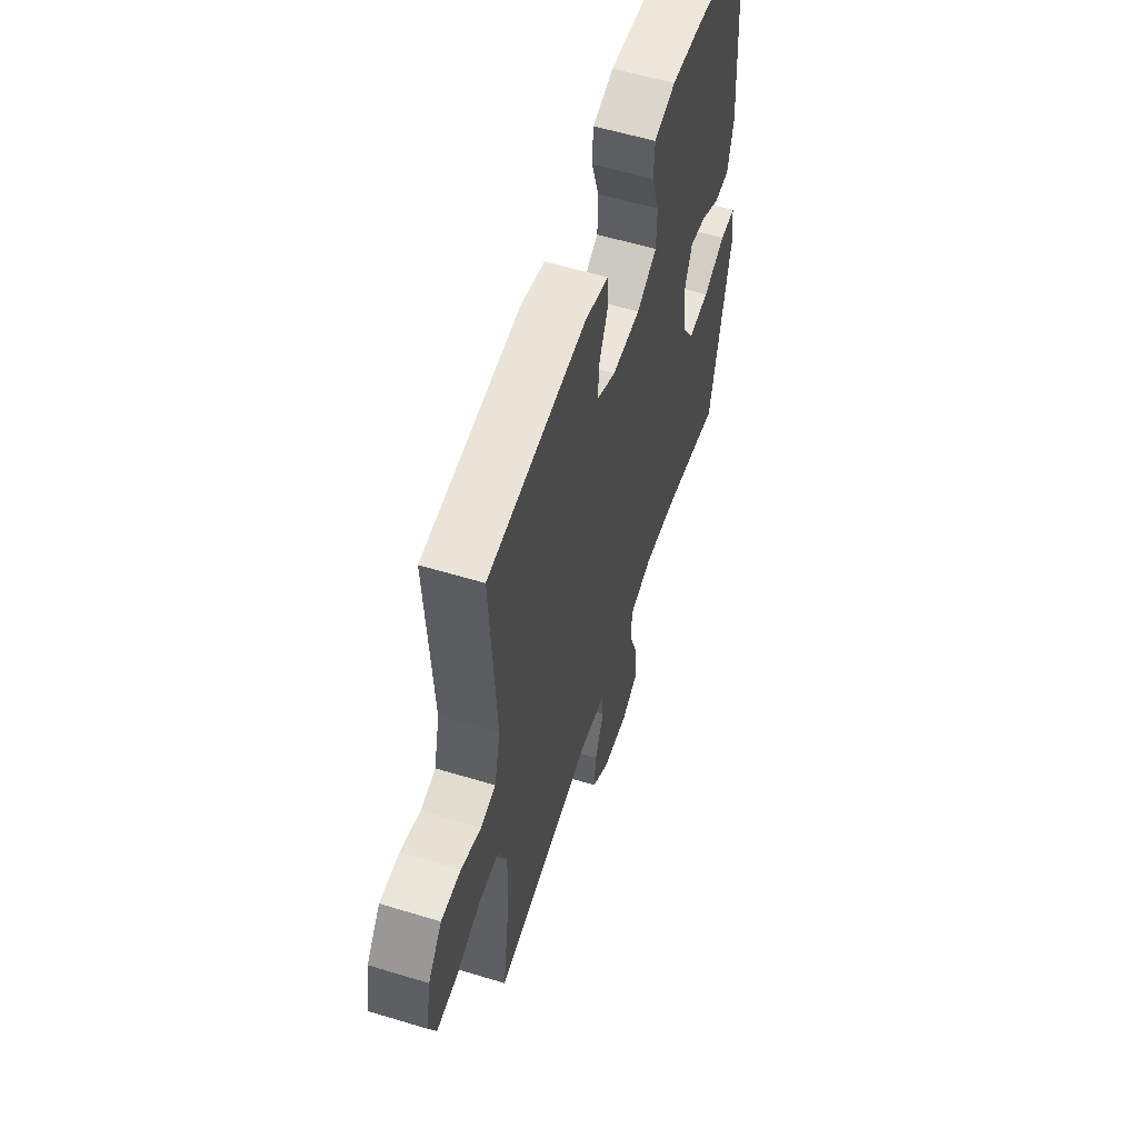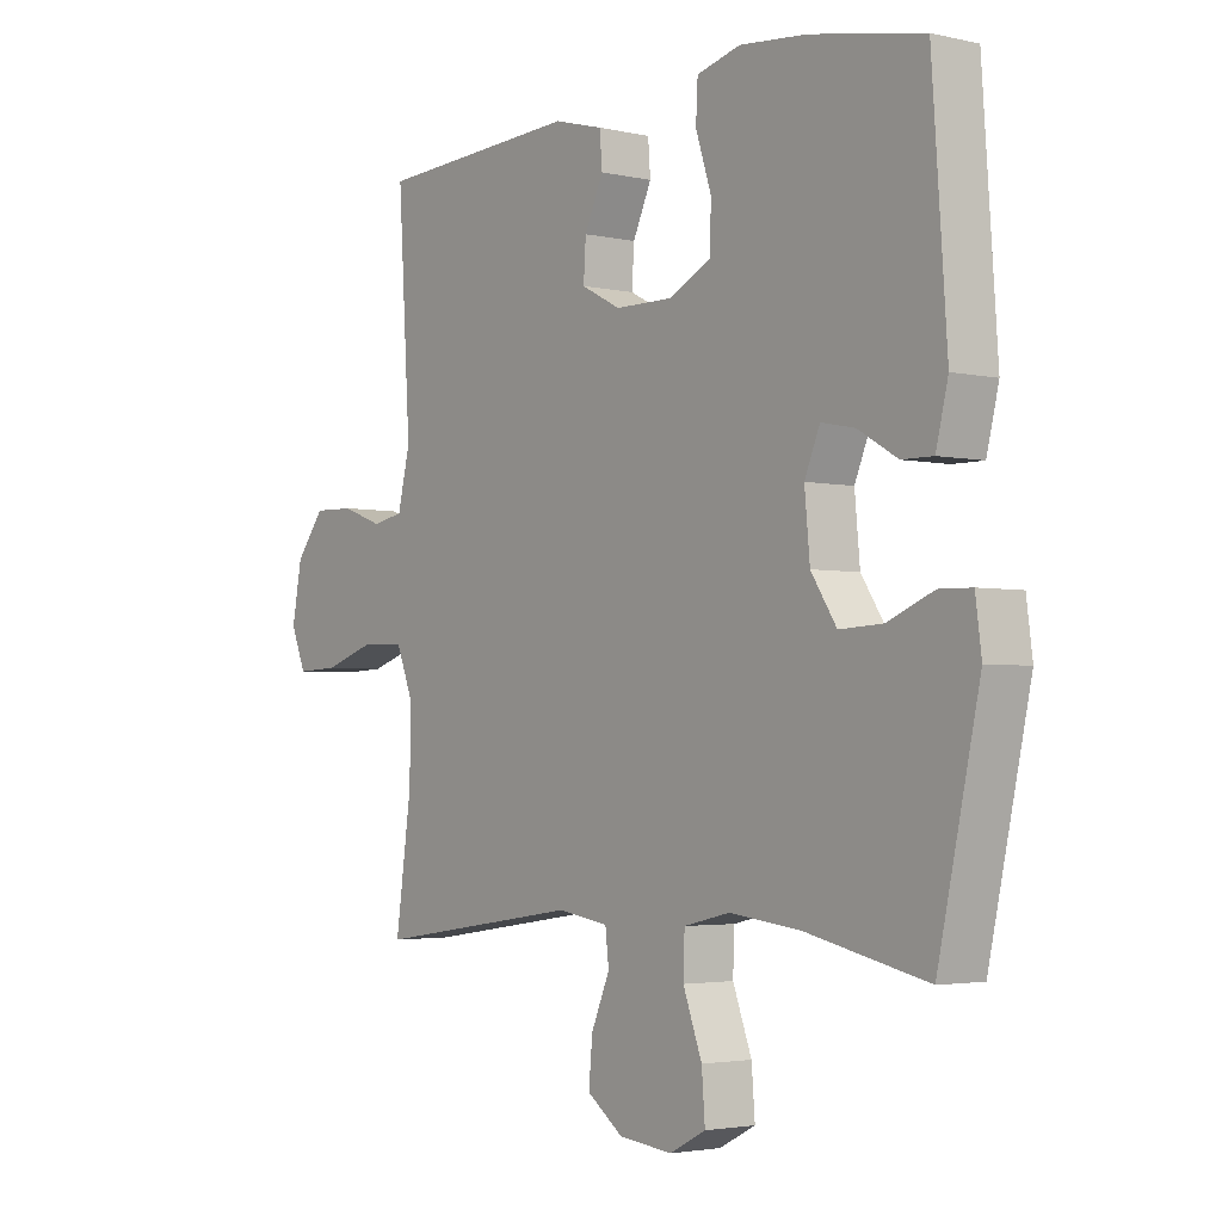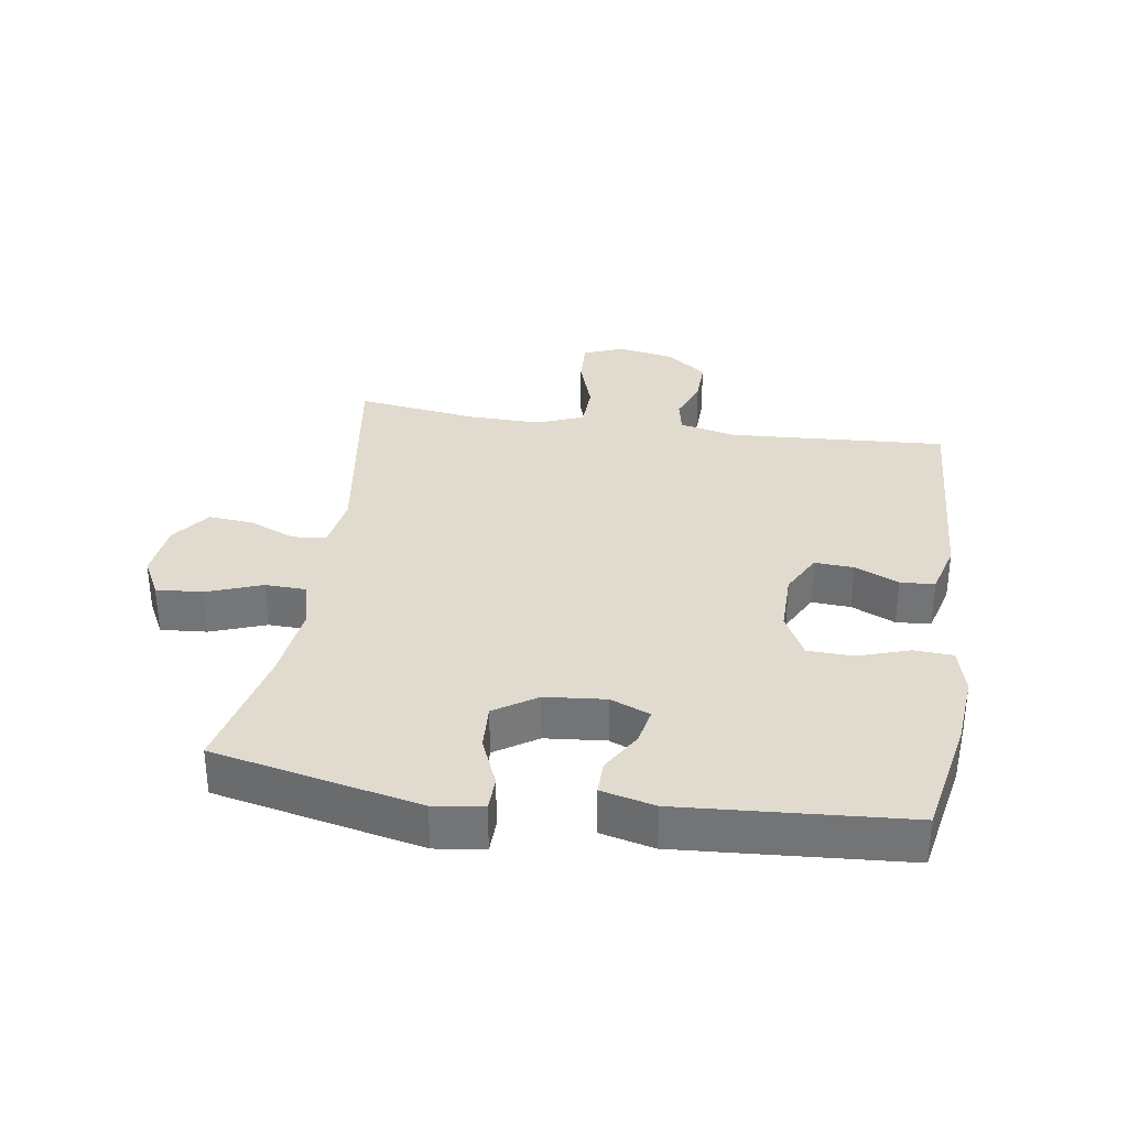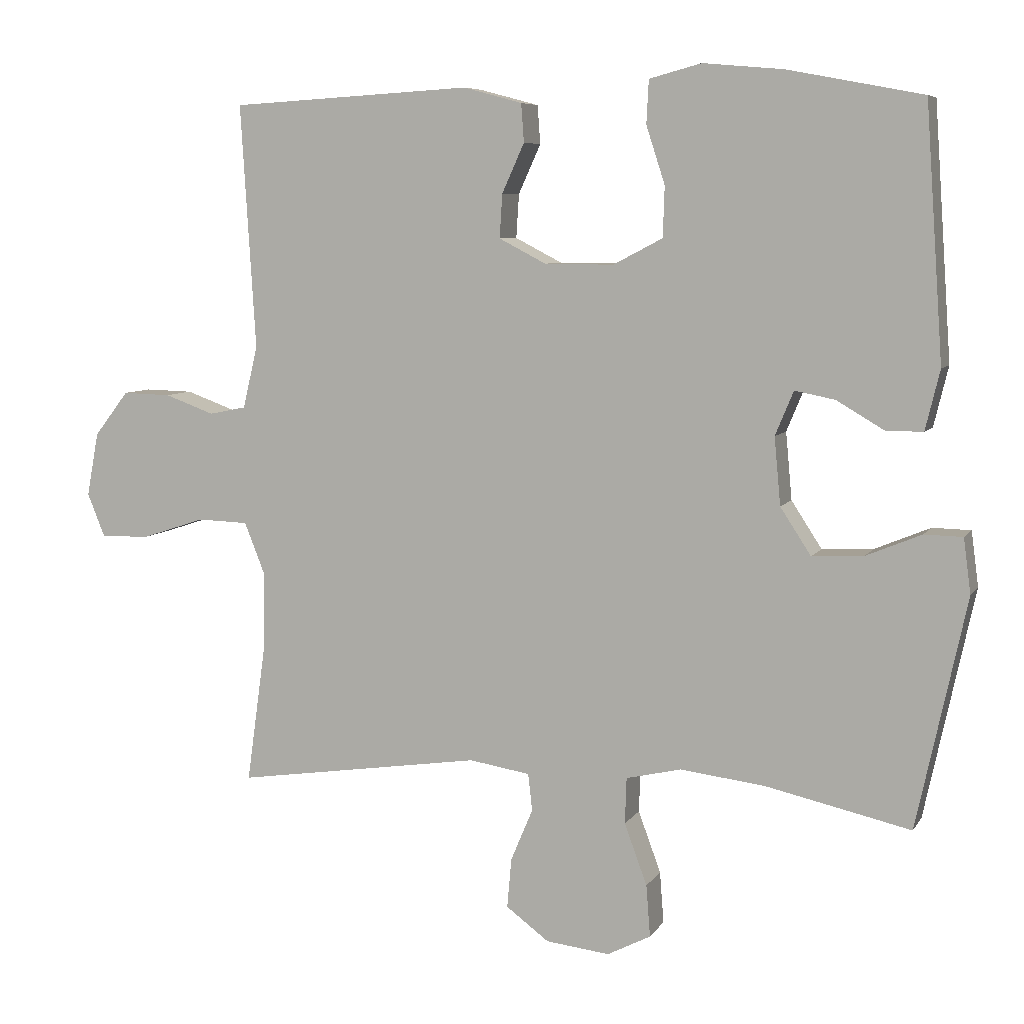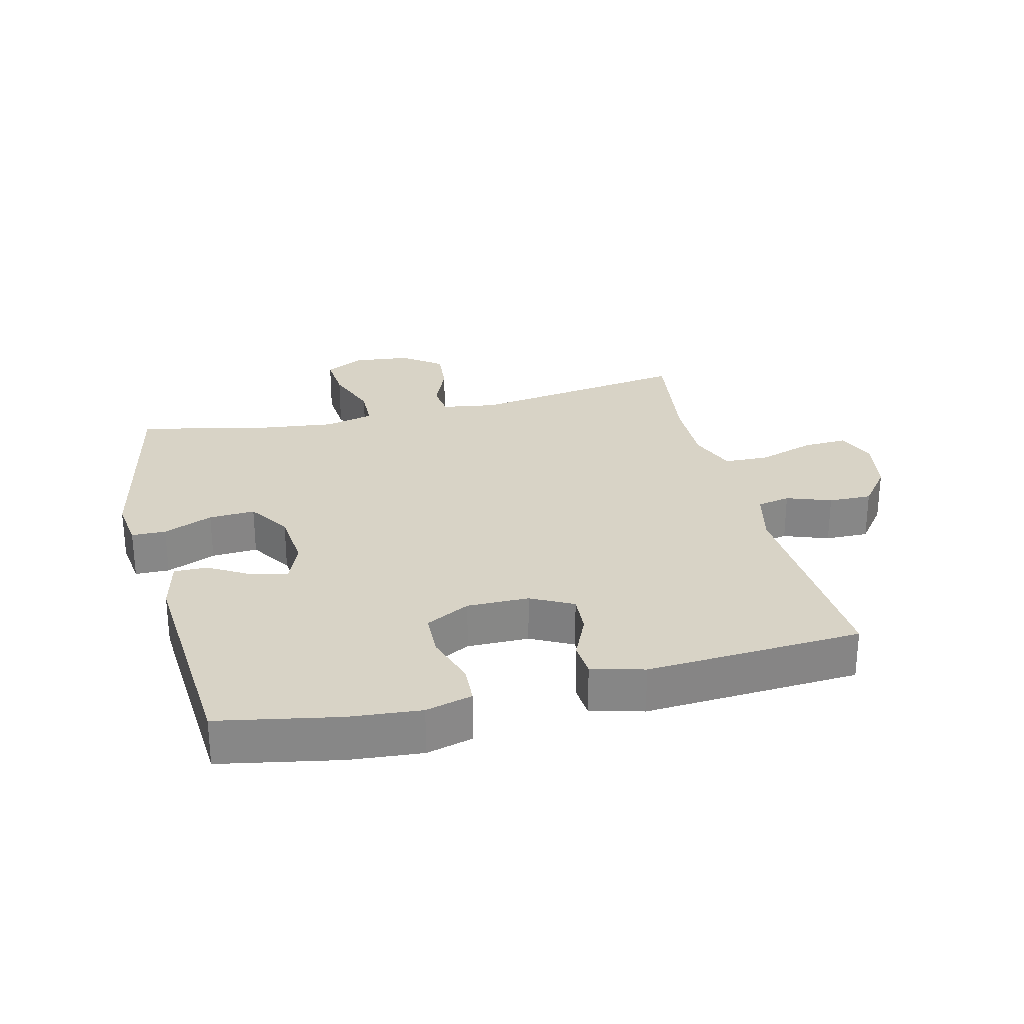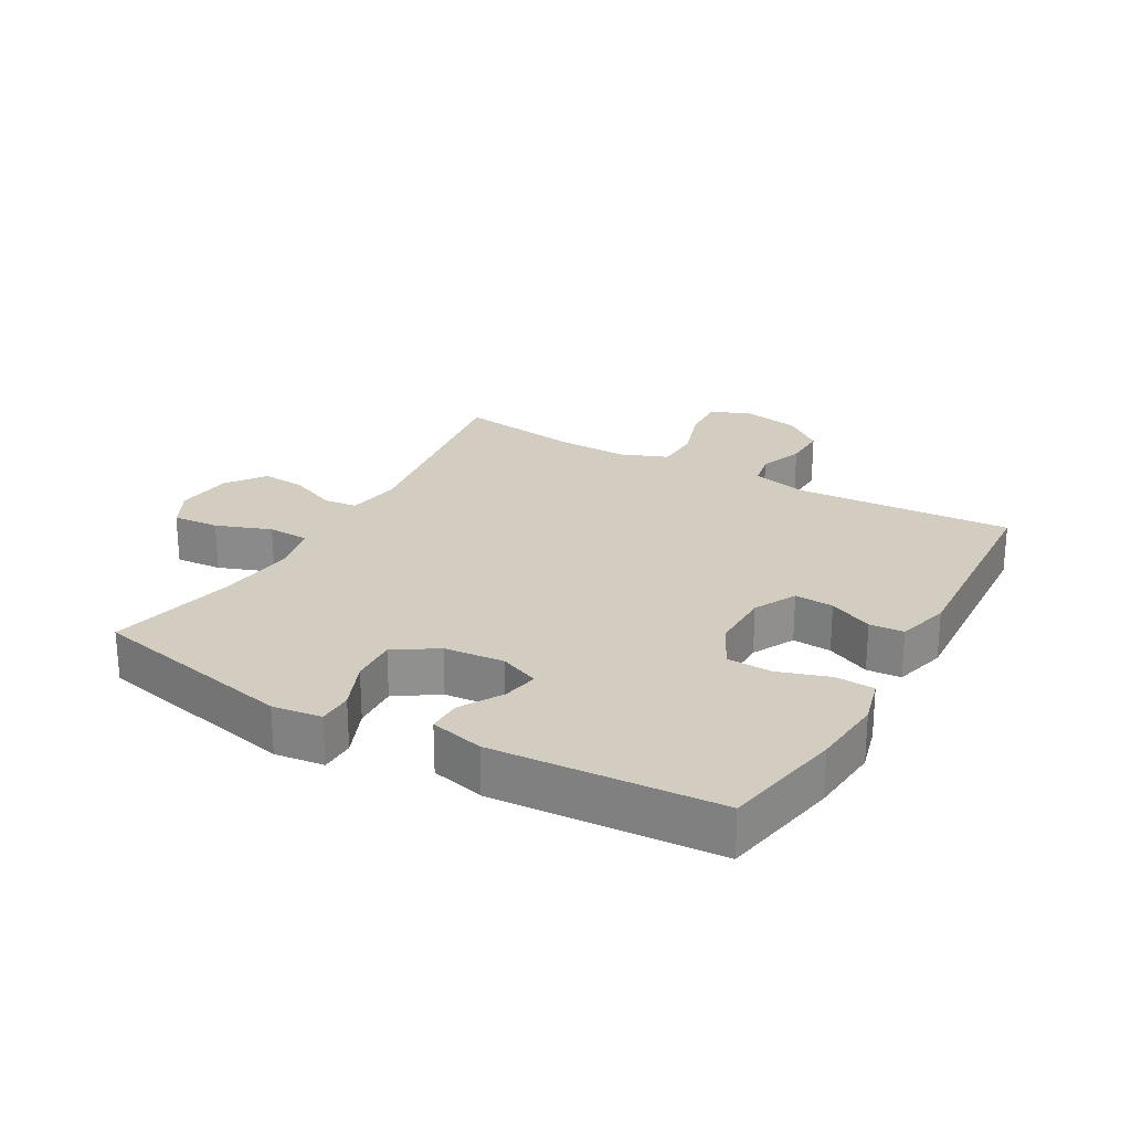
<metadata>
{"format":"obj","ext":"obj","renderer":"f3d","projection":"perspective","resolution":1024,"background":"white","views":[{"elev":57.0,"azim":107.6,"up":"+Z"},{"elev":-3.0,"azim":-128.0,"up":"+Z"},{"elev":33.4,"azim":-81.4,"up":"+Y"},{"elev":7.0,"azim":-161.5,"up":"+Z"},{"elev":27.9,"azim":-13.9,"up":"+Y"},{"elev":24.8,"azim":-60.4,"up":"+Y"}]}
</metadata>
<code>
o path6022
v -0.3178 0.0375 -0.4307
v -0.1944 0.0375 -0.4155
v -0.1146 0.0375 -0.434
v -0.1124 0.0375 -0.5005
v -0.145 0.0375 -0.589
v -0.1508 0.0375 -0.6638
v -0.08829 0.0375 -0.6961
v 0.003551 0.0375 -0.6857
v 0.06562 0.0375 -0.6396
v 0.05924 0.0375 -0.5678
v 0.02742 0.0375 -0.4925
v 0.0336 0.0375 -0.4389
v 0.1214 0.0375 -0.4249
v 0.477 0.0375 -0.4773
v 0.4498 0.0375 -0.282
v 0.4475 0.0375 -0.1654
v 0.4772 0.0375 -0.09013
v 0.5502 0.0375 -0.08767
v 0.6404 0.0375 -0.1173
v 0.7122 0.0375 -0.1201
v 0.738 0.0375 -0.05661
v 0.7207 0.0375 0.03558
v 0.6712 0.0375 0.09946
v 0.6016 0.0375 0.09772
v 0.5302 0.0375 0.07172
v 0.4768 0.0375 0.08249
v 0.4555 0.0375 0.1718
v 0.477 0.0375 0.5244
v 0.1293 0.0375 0.5444
v 0.04467 0.0375 0.5216
v 0.04063 0.0375 0.4664
v 0.07278 0.0375 0.3956
v 0.07676 0.0375 0.3326
v 0.009029 0.0375 0.2974
v -0.09072 0.0375 0.2967
v -0.162 0.0375 0.3338
v -0.1644 0.0375 0.4065
v -0.1374 0.0375 0.4895
v -0.1407 0.0375 0.5521
v -0.2156 0.0375 0.572
v -0.3313 0.0375 0.5616
v -0.5249 0.0375 0.5244
v -0.5503 0.0375 0.1609
v -0.5294 0.0375 0.07471
v -0.4758 0.0375 0.07518
v -0.4076 0.0375 0.1152
v -0.3499 0.0375 0.1267
v -0.3236 0.0375 0.06311
v -0.3327 0.0375 -0.03413
v -0.3769 0.0375 -0.1019
v -0.4511 0.0375 -0.09807
v -0.5306 0.0375 -0.06502
v -0.586 0.0375 -0.06618
v -0.5963 0.0375 -0.1455
v -0.5249 0.0375 -0.4773
v -0.3178 -0.0375 -0.4307
v -0.1944 -0.0375 -0.4155
v -0.1146 -0.0375 -0.434
v -0.1124 -0.0375 -0.5005
v -0.145 -0.0375 -0.589
v -0.1508 -0.0375 -0.6638
v -0.08829 -0.0375 -0.6961
v 0.003551 -0.0375 -0.6857
v 0.06562 -0.0375 -0.6396
v 0.05924 -0.0375 -0.5678
v 0.02742 -0.0375 -0.4925
v 0.0336 -0.0375 -0.4389
v 0.1214 -0.0375 -0.4249
v 0.477 -0.0375 -0.4773
v 0.4498 -0.0375 -0.282
v 0.4475 -0.0375 -0.1654
v 0.4772 -0.0375 -0.09013
v 0.5502 -0.0375 -0.08767
v 0.6404 -0.0375 -0.1173
v 0.7122 -0.0375 -0.1201
v 0.738 -0.0375 -0.05661
v 0.7207 -0.0375 0.03558
v 0.6712 -0.0375 0.09946
v 0.6016 -0.0375 0.09772
v 0.5302 -0.0375 0.07172
v 0.4768 -0.0375 0.08249
v 0.4555 -0.0375 0.1718
v 0.477 -0.0375 0.5244
v 0.1293 -0.0375 0.5444
v 0.04467 -0.0375 0.5216
v 0.04063 -0.0375 0.4664
v 0.07278 -0.0375 0.3956
v 0.07676 -0.0375 0.3326
v 0.009029 -0.0375 0.2974
v -0.09072 -0.0375 0.2967
v -0.162 -0.0375 0.3338
v -0.1644 -0.0375 0.4065
v -0.1374 -0.0375 0.4895
v -0.1407 -0.0375 0.5521
v -0.2156 -0.0375 0.572
v -0.3313 -0.0375 0.5616
v -0.5249 -0.0375 0.5244
v -0.5503 -0.0375 0.1609
v -0.5294 -0.0375 0.07471
v -0.4758 -0.0375 0.07518
v -0.4076 -0.0375 0.1152
v -0.3499 -0.0375 0.1267
v -0.3236 -0.0375 0.06311
v -0.3327 -0.0375 -0.03413
v -0.3769 -0.0375 -0.1019
v -0.4511 -0.0375 -0.09807
v -0.5306 -0.0375 -0.06502
v -0.586 -0.0375 -0.06618
v -0.5963 -0.0375 -0.1455
v -0.5249 -0.0375 -0.4773
v -0.1508 0.0375 -0.6638
v -0.1508 0.0375 -0.6638
v -0.08829 0.0375 -0.6961
v 0.003551 0.0375 -0.6857
v 0.06562 0.0375 -0.6396
v -0.145 0.0375 -0.589
v 0.05924 0.0375 -0.5678
v -0.1124 0.0375 -0.5005
v 0.02742 0.0375 -0.4925
v -0.1146 0.0375 -0.434
v -0.1146 0.0375 -0.434
v 0.0336 0.0375 -0.4389
v 0.0336 0.0375 -0.4389
v -0.5249 0.0375 -0.4773
v -0.5249 0.0375 -0.4773
v -0.3178 0.0375 -0.4307
v 0.1214 0.0375 -0.4249
v 0.477 0.0375 -0.4773
v 0.477 0.0375 -0.4773
v -0.1944 0.0375 -0.4155
v 0.4498 0.0375 -0.282
v 0.4475 0.0375 -0.1654
v -0.5963 0.0375 -0.1455
v 0.4772 0.0375 -0.09013
v 0.4772 0.0375 -0.09013
v -0.586 0.0375 -0.06618
v -0.586 0.0375 -0.06618
v -0.3769 0.0375 -0.1019
v -0.4511 0.0375 -0.09807
v 0.6404 0.0375 -0.1173
v 0.7122 0.0375 -0.1201
v 0.7122 0.0375 -0.1201
v 0.738 0.0375 -0.05661
v 0.5502 0.0375 -0.08767
v -0.3327 0.0375 -0.03413
v -0.5306 0.0375 -0.06502
v 0.7207 0.0375 0.03558
v -0.3236 0.0375 0.06311
v 0.6712 0.0375 0.09946
v -0.3499 0.0375 0.1267
v -0.3499 0.0375 0.1267
v 0.5302 0.0375 0.07172
v 0.4768 0.0375 0.08249
v 0.4768 0.0375 0.08249
v 0.6016 0.0375 0.09772
v -0.5503 0.0375 0.1609
v -0.5294 0.0375 0.07471
v -0.5294 0.0375 0.07471
v -0.4758 0.0375 0.07518
v -0.4076 0.0375 0.1152
v 0.4555 0.0375 0.1718
v 0.009029 0.0375 0.2974
v -0.09072 0.0375 0.2967
v -0.162 0.0375 0.3338
v -0.162 0.0375 0.3338
v 0.07676 0.0375 0.3326
v 0.07676 0.0375 0.3326
v 0.07278 0.0375 0.3956
v -0.1644 0.0375 0.4065
v 0.04063 0.0375 0.4664
v -0.1374 0.0375 0.4895
v -0.5249 0.0375 0.5244
v -0.5249 0.0375 0.5244
v 0.04467 0.0375 0.5216
v 0.04467 0.0375 0.5216
v -0.1407 0.0375 0.5521
v -0.1407 0.0375 0.5521
v 0.477 0.0375 0.5244
v 0.477 0.0375 0.5244
v 0.1293 0.0375 0.5444
v -0.3313 0.0375 0.5616
v -0.2156 0.0375 0.572
v -0.1508 -0.0375 -0.6638
v -0.1508 -0.0375 -0.6638
v -0.08829 -0.0375 -0.6961
v 0.003551 -0.0375 -0.6857
v 0.06562 -0.0375 -0.6396
v -0.145 -0.0375 -0.589
v 0.05924 -0.0375 -0.5678
v -0.1124 -0.0375 -0.5005
v 0.02742 -0.0375 -0.4925
v -0.1146 -0.0375 -0.434
v -0.1146 -0.0375 -0.434
v 0.0336 -0.0375 -0.4389
v 0.0336 -0.0375 -0.4389
v -0.5249 -0.0375 -0.4773
v -0.5249 -0.0375 -0.4773
v -0.3178 -0.0375 -0.4307
v 0.1214 -0.0375 -0.4249
v 0.477 -0.0375 -0.4773
v 0.477 -0.0375 -0.4773
v -0.1944 -0.0375 -0.4155
v 0.4498 -0.0375 -0.282
v 0.4475 -0.0375 -0.1654
v -0.5963 -0.0375 -0.1455
v 0.4772 -0.0375 -0.09013
v 0.4772 -0.0375 -0.09013
v -0.586 -0.0375 -0.06618
v -0.586 -0.0375 -0.06618
v -0.3769 -0.0375 -0.1019
v -0.4511 -0.0375 -0.09807
v 0.6404 -0.0375 -0.1173
v 0.7122 -0.0375 -0.1201
v 0.7122 -0.0375 -0.1201
v 0.738 -0.0375 -0.05661
v 0.5502 -0.0375 -0.08767
v -0.3327 -0.0375 -0.03413
v -0.5306 -0.0375 -0.06502
v 0.7207 -0.0375 0.03558
v -0.3236 -0.0375 0.06311
v 0.6712 -0.0375 0.09946
v -0.3499 -0.0375 0.1267
v -0.3499 -0.0375 0.1267
v 0.5302 -0.0375 0.07172
v 0.4768 -0.0375 0.08249
v 0.4768 -0.0375 0.08249
v 0.6016 -0.0375 0.09772
v -0.5503 -0.0375 0.1609
v -0.5294 -0.0375 0.07471
v -0.5294 -0.0375 0.07471
v -0.4758 -0.0375 0.07518
v -0.4076 -0.0375 0.1152
v 0.4555 -0.0375 0.1718
v 0.009029 -0.0375 0.2974
v -0.09072 -0.0375 0.2967
v -0.162 -0.0375 0.3338
v -0.162 -0.0375 0.3338
v 0.07676 -0.0375 0.3326
v 0.07676 -0.0375 0.3326
v 0.07278 -0.0375 0.3956
v -0.1644 -0.0375 0.4065
v 0.04063 -0.0375 0.4664
v -0.1374 -0.0375 0.4895
v -0.5249 -0.0375 0.5244
v -0.5249 -0.0375 0.5244
v 0.04467 -0.0375 0.5216
v 0.04467 -0.0375 0.5216
v -0.1407 -0.0375 0.5521
v -0.1407 -0.0375 0.5521
v 0.477 -0.0375 0.5244
v 0.477 -0.0375 0.5244
v 0.1293 -0.0375 0.5444
v -0.3313 -0.0375 0.5616
v -0.2156 -0.0375 0.572
f 227 224 216
f 240 238 250
f 204 234 199
f 253 241 254
f 252 240 250
f 202 217 210
f 221 227 219
f 233 238 225
f 225 206 224
f 227 216 219
f 205 218 208
f 198 211 196
f 191 192 190
f 194 192 191
f 202 210 198
f 250 238 233
f 242 252 246
f 236 253 222
f 196 211 205
f 205 211 218
f 238 234 225
f 235 236 222
f 210 211 198
f 241 253 236
f 206 234 204
f 190 188 189
f 216 224 206
f 212 219 216
f 222 228 232
f 194 217 192
f 215 219 212
f 186 188 185
f 220 235 222
f 240 252 242
f 244 228 222
f 235 220 234
f 232 228 231
f 192 217 202
f 189 186 187
f 244 222 253
f 185 188 183
f 191 190 189
f 234 217 199
f 203 204 199
f 225 234 206
f 213 215 212
f 231 228 229
f 217 234 220
f 254 241 243
f 254 243 248
f 203 199 200
f 189 188 186
f 199 217 194
f 112 7 62 184
f 7 8 63 62
f 8 9 64 63
f 5 6 61 60
f 9 10 65 64
f 4 5 60 59
f 10 11 66 65
f 121 4 59 193
f 11 123 195 66
f 125 1 56 197
f 12 13 68 67
f 13 129 201 68
f 2 3 58 57
f 1 2 57 56
f 14 15 70 69
f 15 16 71 70
f 54 55 110 109
f 16 135 207 71
f 137 54 109 209
f 50 51 106 105
f 19 142 214 74
f 20 21 76 75
f 18 19 74 73
f 49 50 105 104
f 52 53 108 107
f 51 52 107 106
f 17 18 73 72
f 21 22 77 76
f 48 49 104 103
f 22 23 78 77
f 151 48 103 223
f 25 154 226 80
f 24 25 80 79
f 23 24 79 78
f 43 158 230 98
f 44 45 100 99
f 45 46 101 100
f 26 27 82 81
f 46 47 102 101
f 34 35 90 89
f 35 165 237 90
f 167 34 89 239
f 32 33 88 87
f 36 37 92 91
f 31 32 87 86
f 37 38 93 92
f 173 43 98 245
f 175 31 86 247
f 38 177 249 93
f 27 179 251 82
f 29 30 85 84
f 28 29 84 83
f 41 42 97 96
f 40 41 96 95
f 39 40 95 94
f 155 144 152
f 168 178 166
f 132 127 162
f 181 182 169
f 180 178 168
f 130 138 145
f 149 147 155
f 161 153 166
f 153 152 134
f 155 147 144
f 133 136 146
f 126 124 139
f 119 118 120
f 122 119 120
f 130 126 138
f 178 161 166
f 170 174 180
f 164 150 181
f 124 133 139
f 133 146 139
f 166 153 162
f 163 150 164
f 138 126 139
f 169 164 181
f 134 132 162
f 118 117 116
f 144 134 152
f 140 144 147
f 150 160 156
f 122 120 145
f 143 140 147
f 114 113 116
f 148 150 163
f 168 170 180
f 172 150 156
f 163 162 148
f 160 159 156
f 120 130 145
f 117 115 114
f 172 181 150
f 113 111 116
f 119 117 118
f 162 127 145
f 131 127 132
f 153 134 162
f 141 140 143
f 159 157 156
f 145 148 162
f 182 171 169
f 182 176 171
f 131 128 127
f 117 114 116
f 127 122 145

</code>
